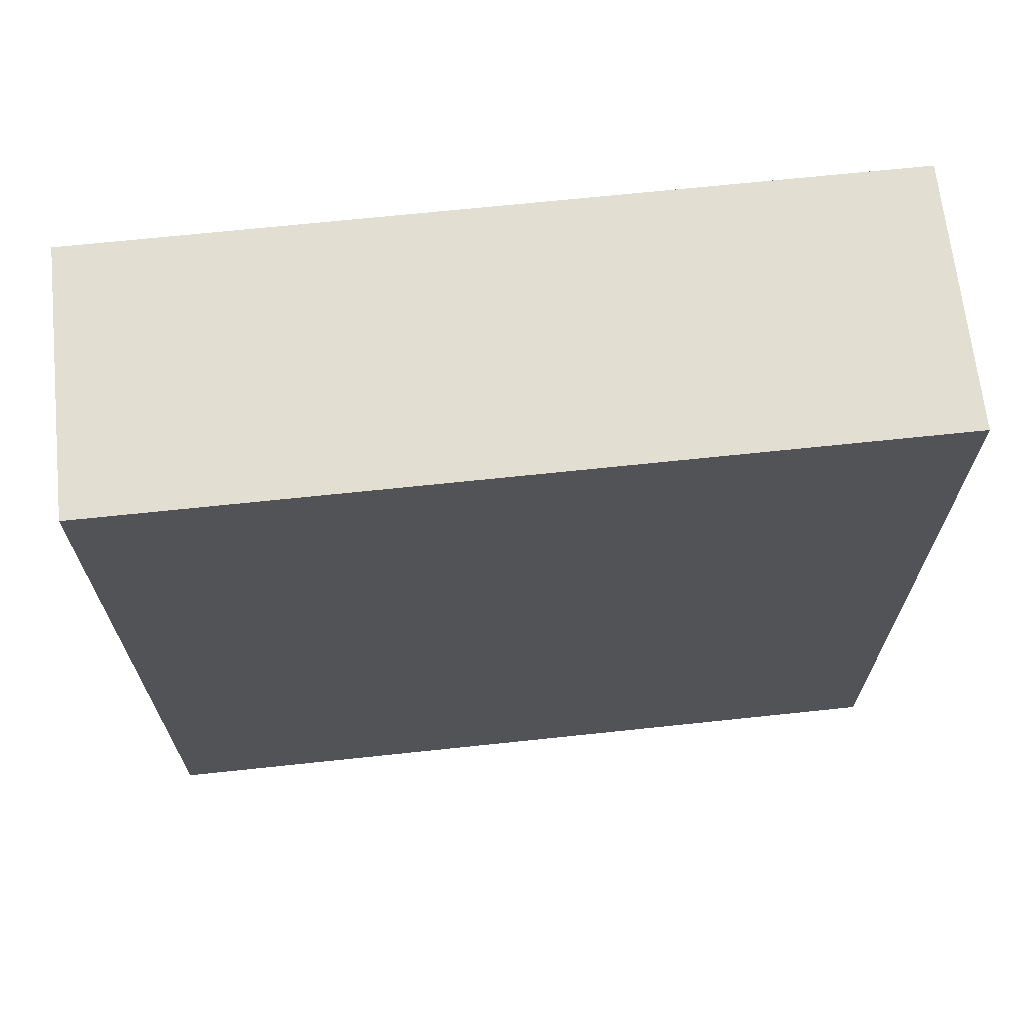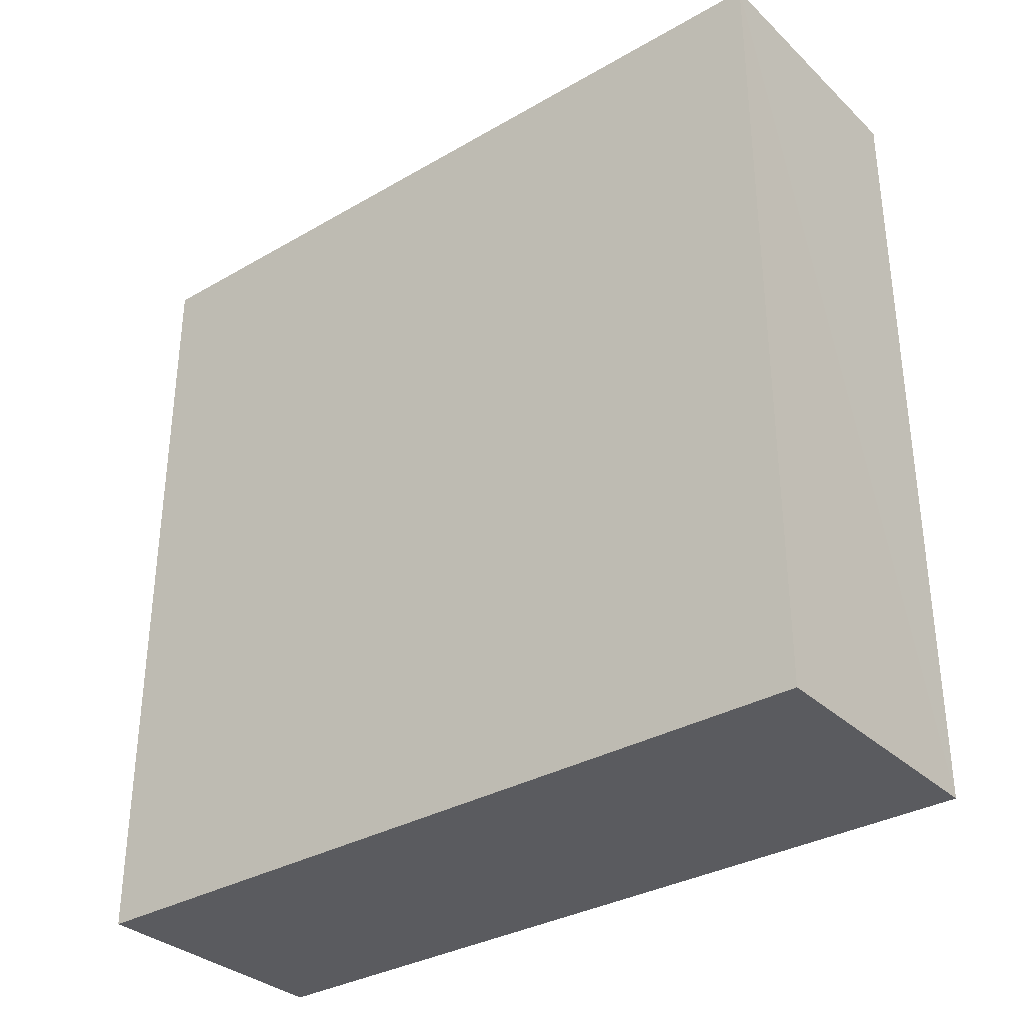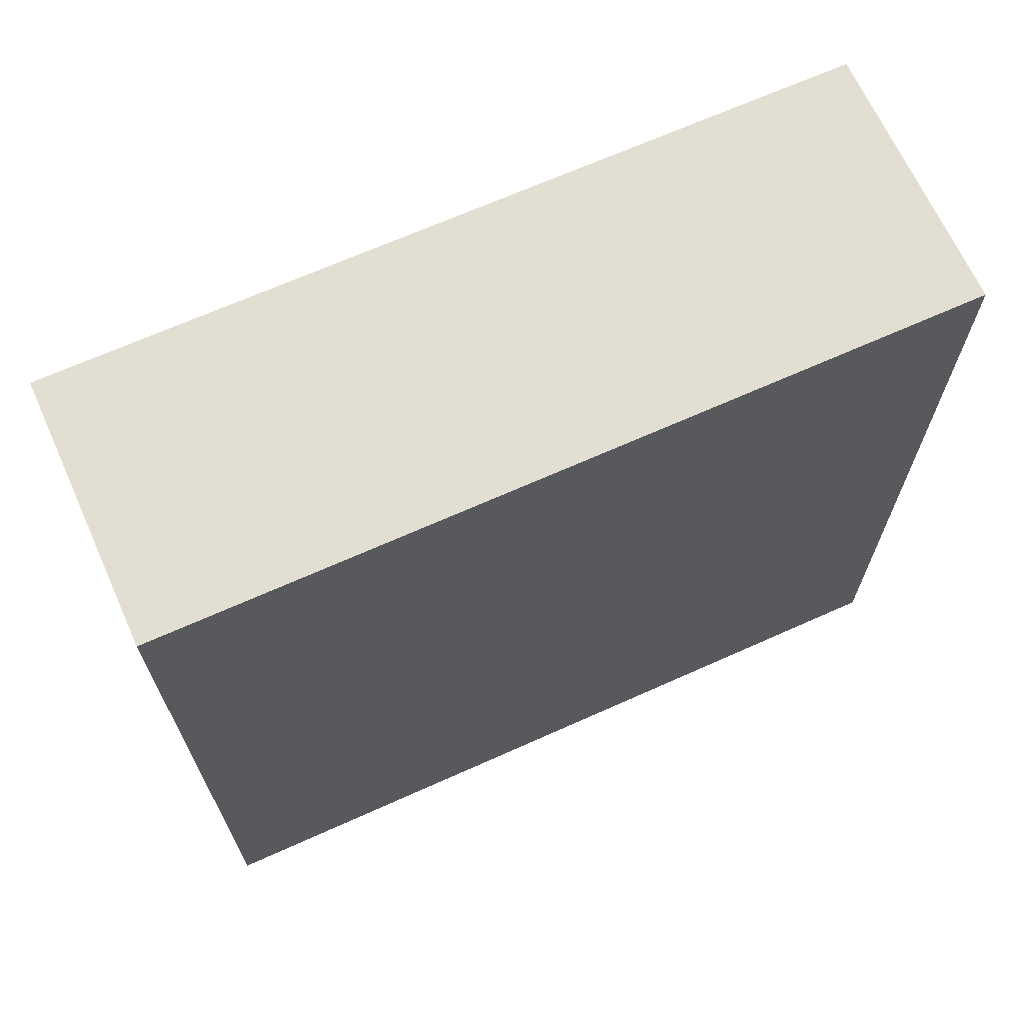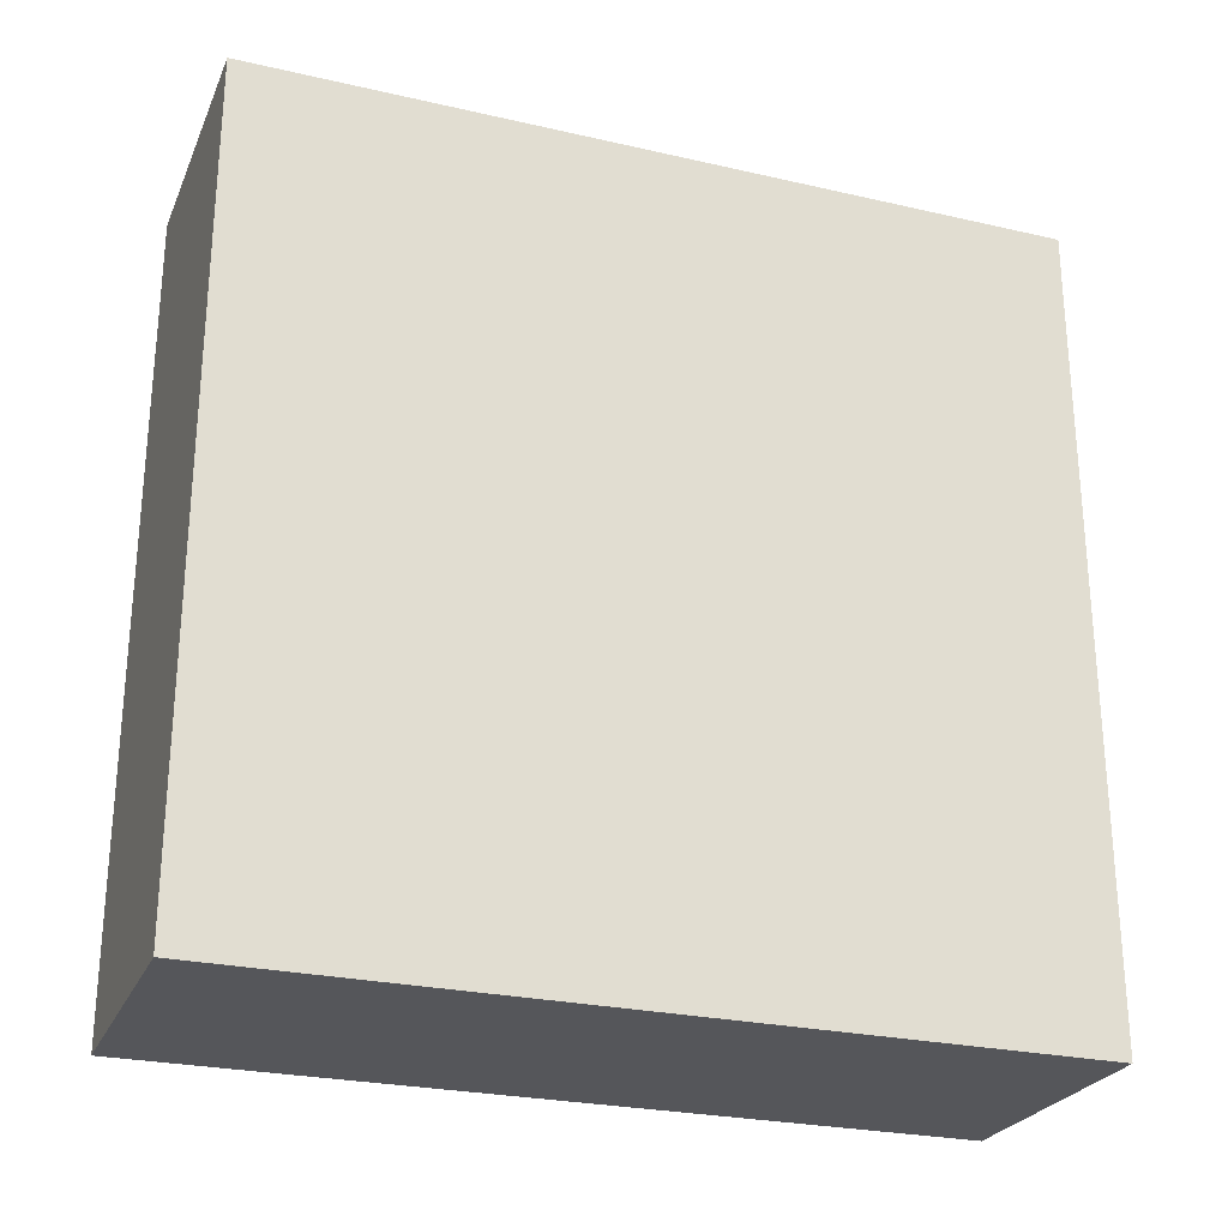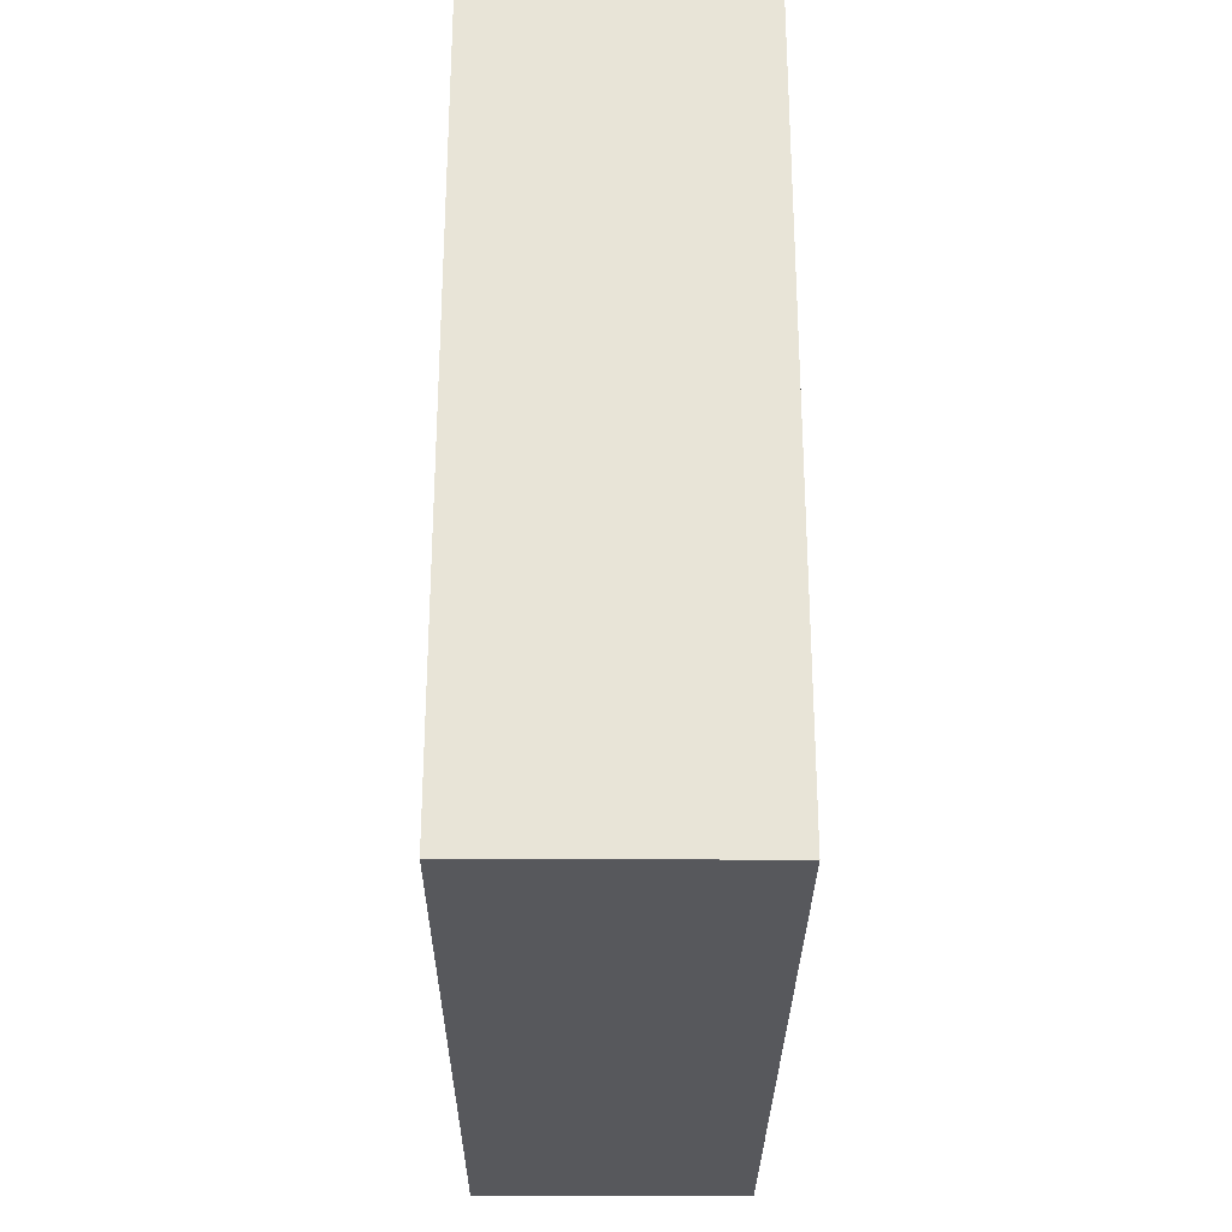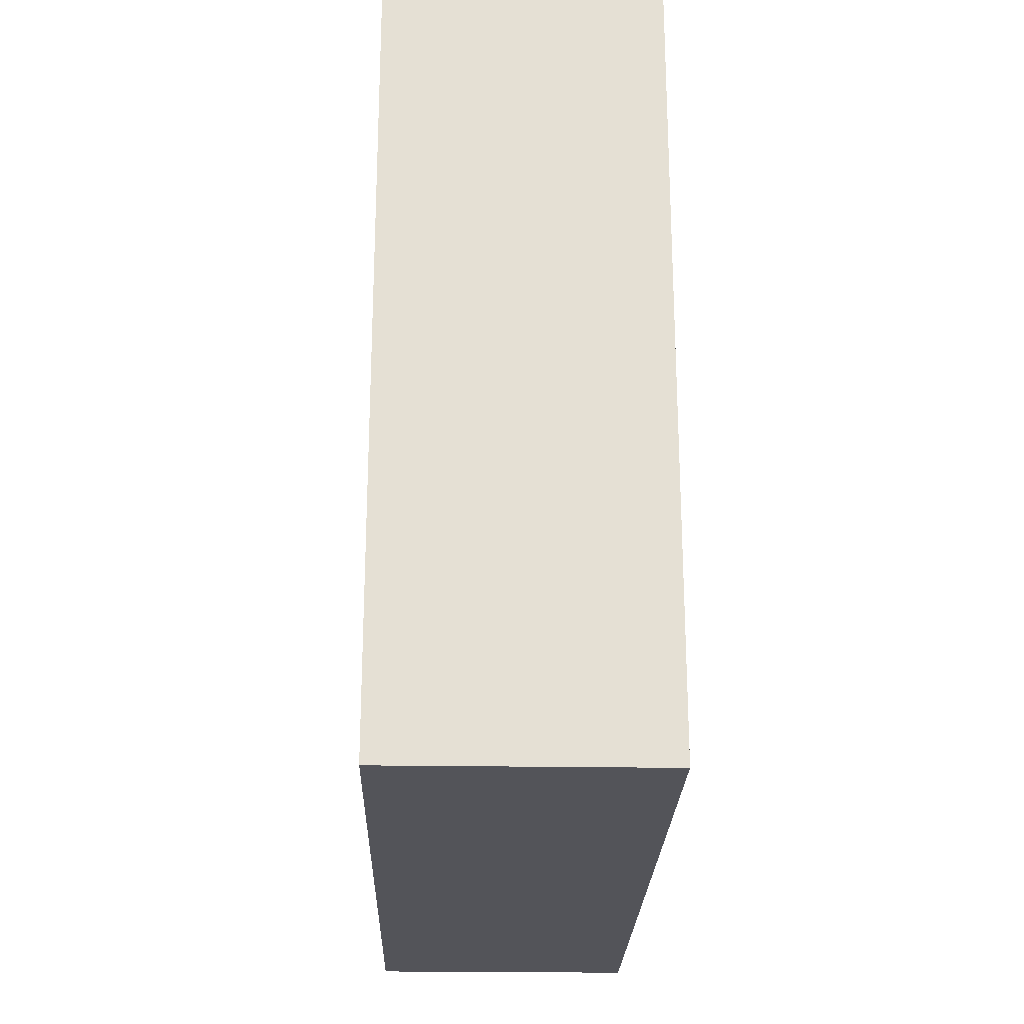
<metadata>
{"format":"obj","ext":"obj","renderer":"f3d","projection":"perspective","resolution":1024,"background":"white","views":[{"elev":67.5,"azim":83.9,"up":"+Y"},{"elev":-33.1,"azim":-51.5,"up":"+Y"},{"elev":67.7,"azim":-114.2,"up":"+Y"},{"elev":-25.9,"azim":70.0,"up":"+Z"},{"elev":-28.5,"azim":179.6,"up":"+Z"},{"elev":-23.8,"azim":-1.5,"up":"+Z"}]}
</metadata>
<code>
o 12540
v 2175 1893 14.09
v 2175 1893 14.09
v 2175 1893 13.91
v 2175 1893 14.09
v 2175 1893 13.91
v 2175 1893 14.09
v 2175 1893 13.91
v 2175 1893 14.09
v 2175 1893 14.09
v 2175 1893 14.09
v 2175 1893 13.91
v 2175 1893 13.91
v 2175 1893 13.91
v 2175 1893 13.91
v 2175 1893 13.91
v 2175 1893 13.91
v 2175 1893 13.91
v 2175 1893 14.09
v 2175 1893 14.09
v 2175 1893 14.09
v 2175 1893 14.09
v 2175 1893 14.09
v 2175 1893 13.91
v 2175 1893 14.09
v 2175 1893 14.09
v 2175 1893 13.91
f 1 2 3
f 3 4 5
f 2 6 7
f 8 7 5
f 9 7 10
f 11 12 9
f 13 14 15
f 15 16 17
f 18 19 20
f 20 21 22
f 20 23 24
f 25 26 23

</code>
